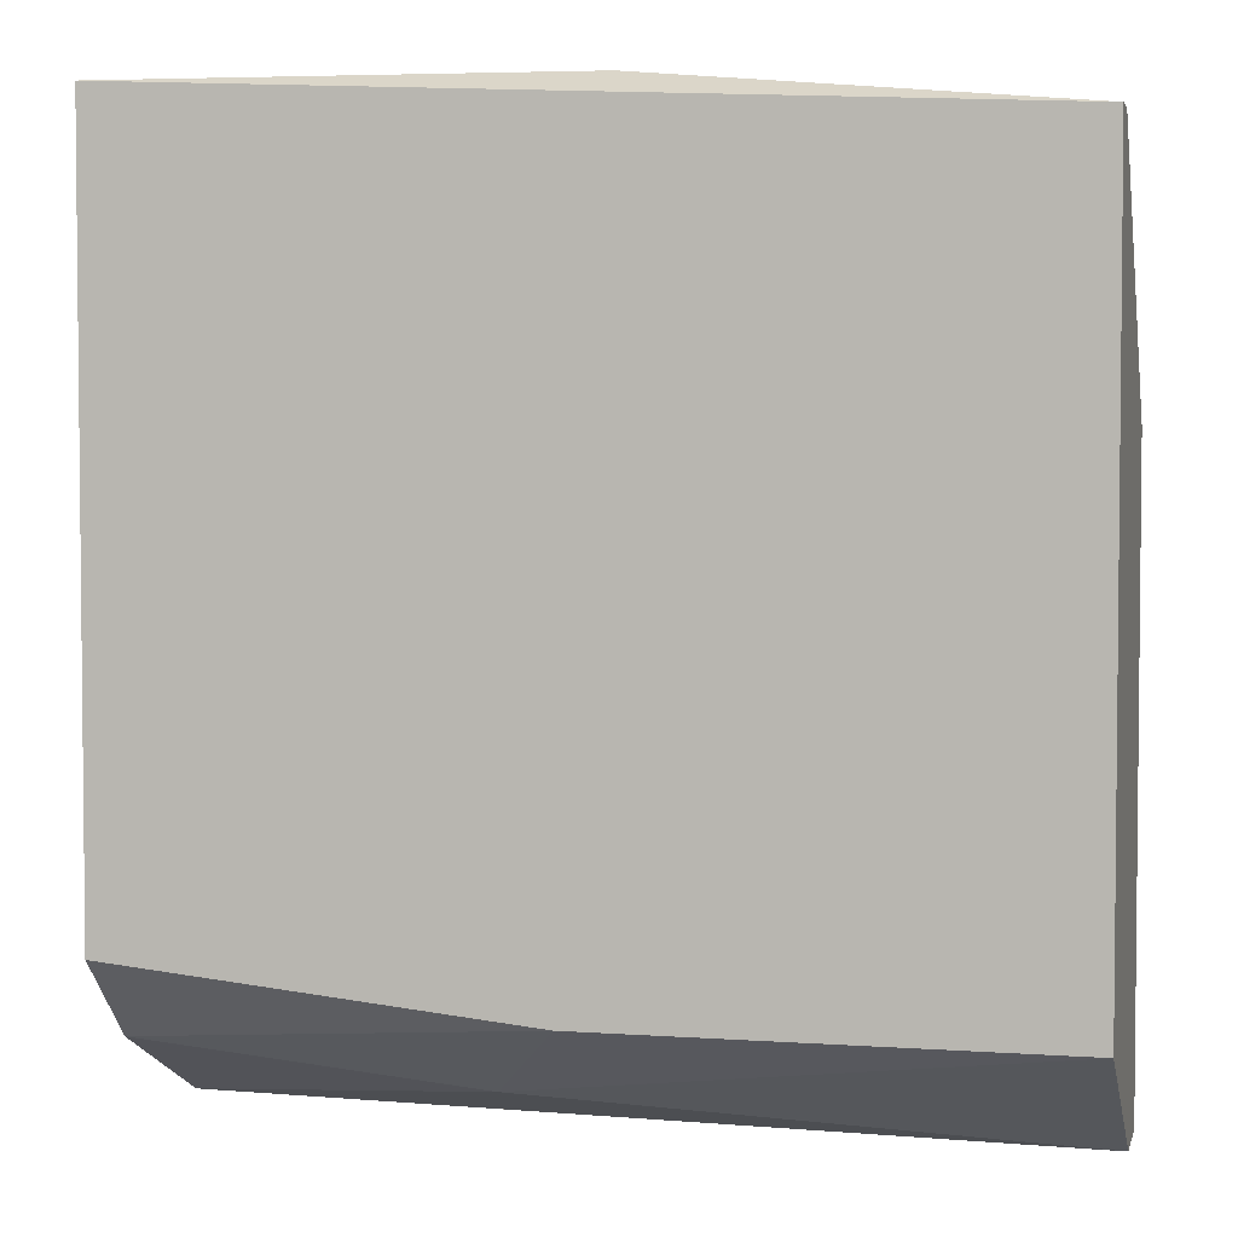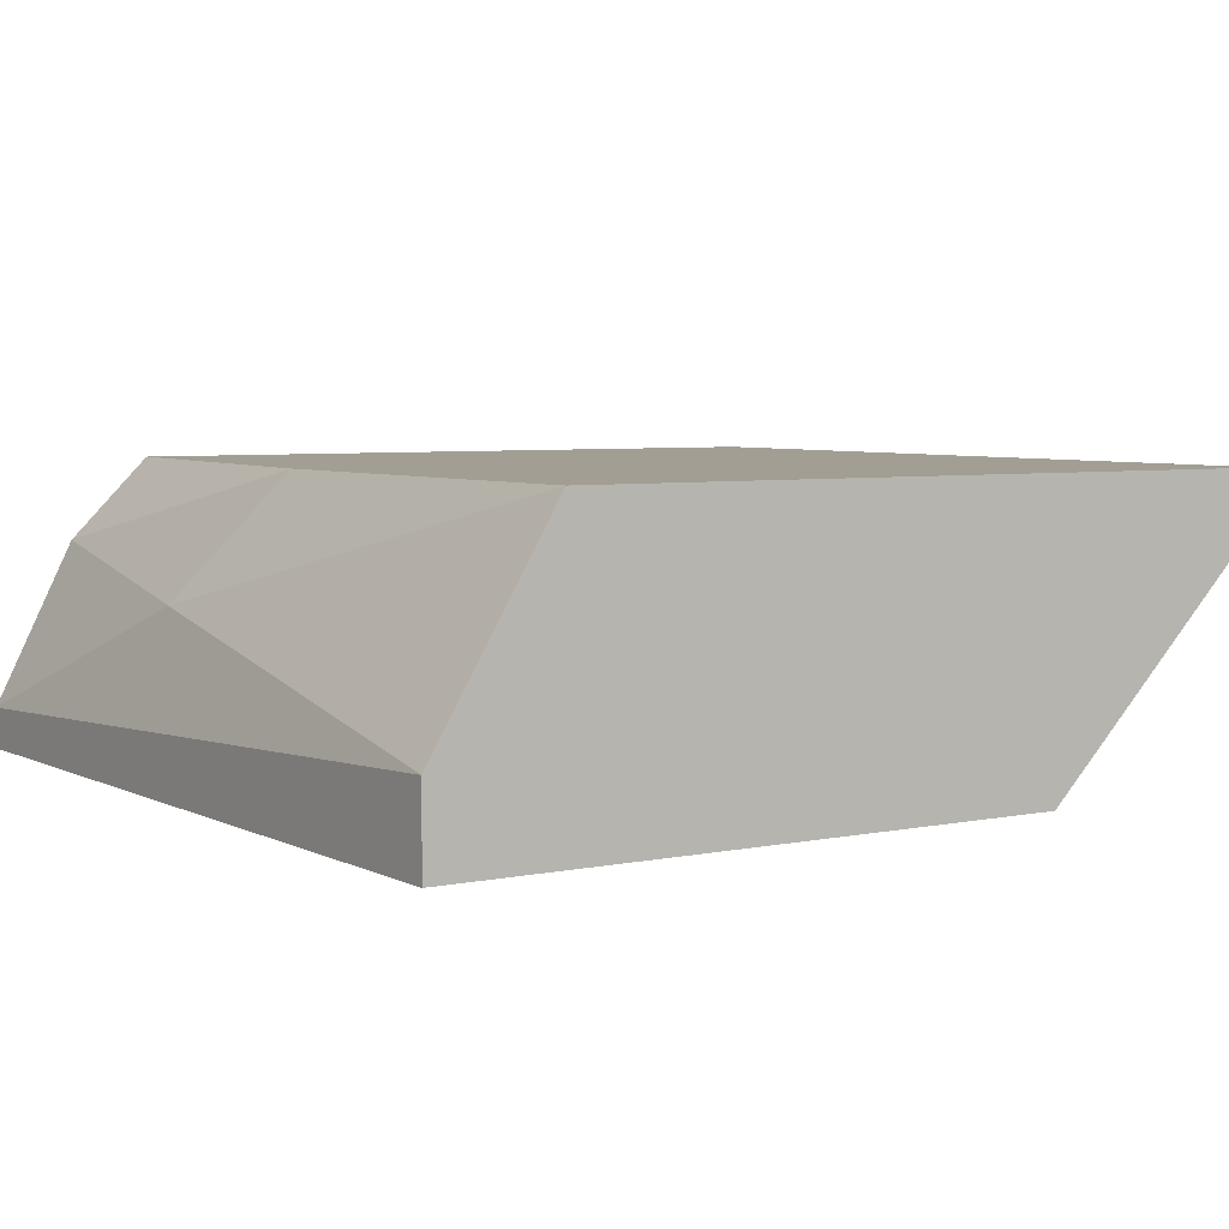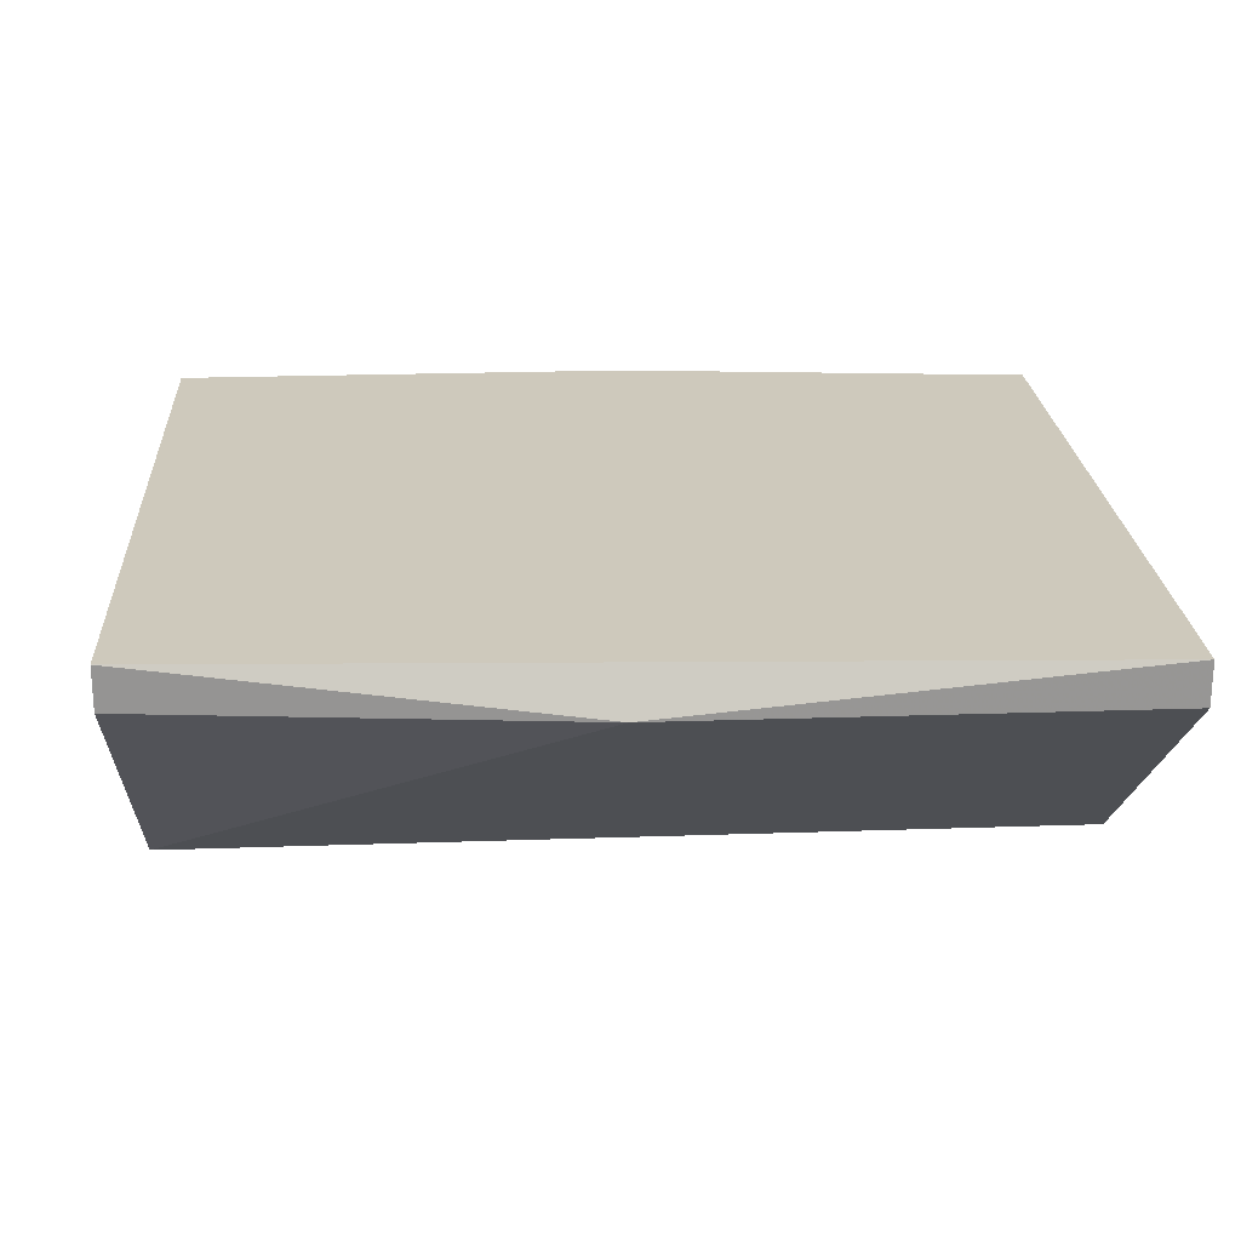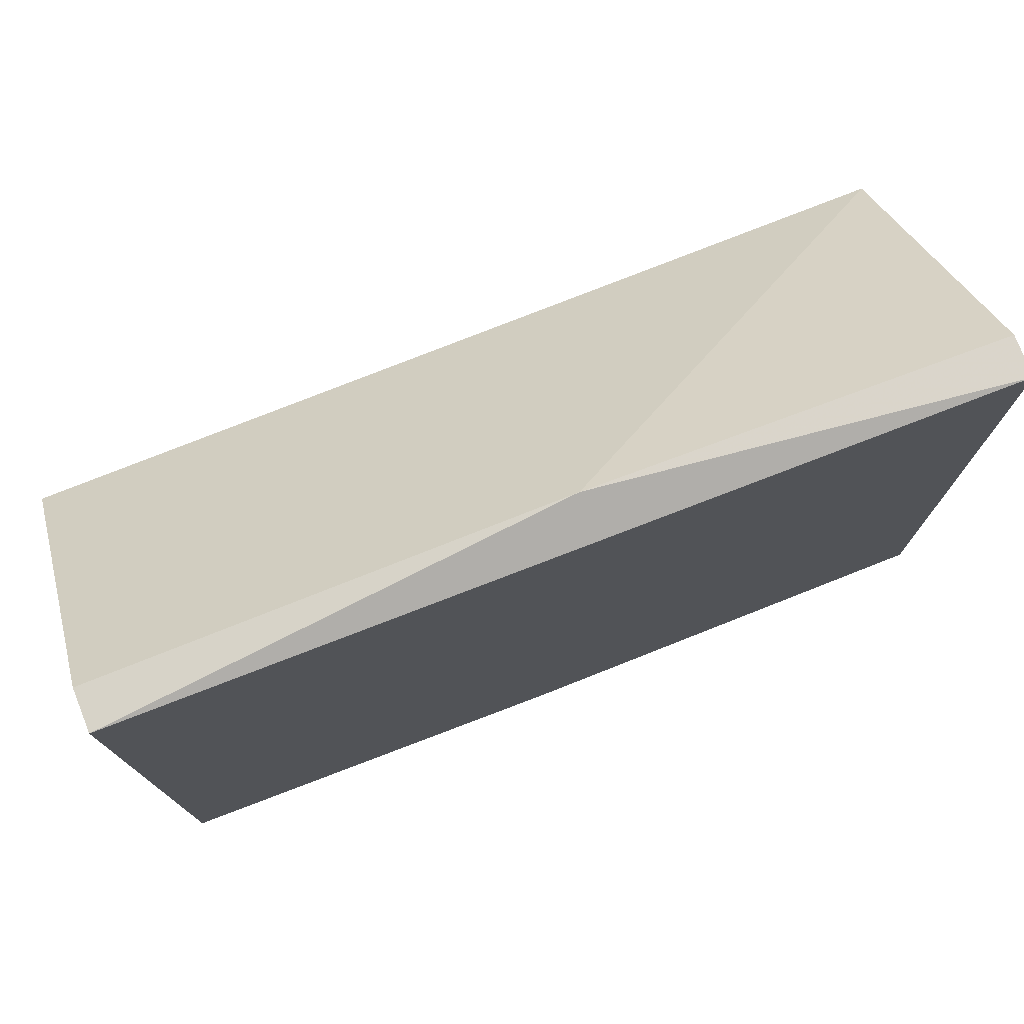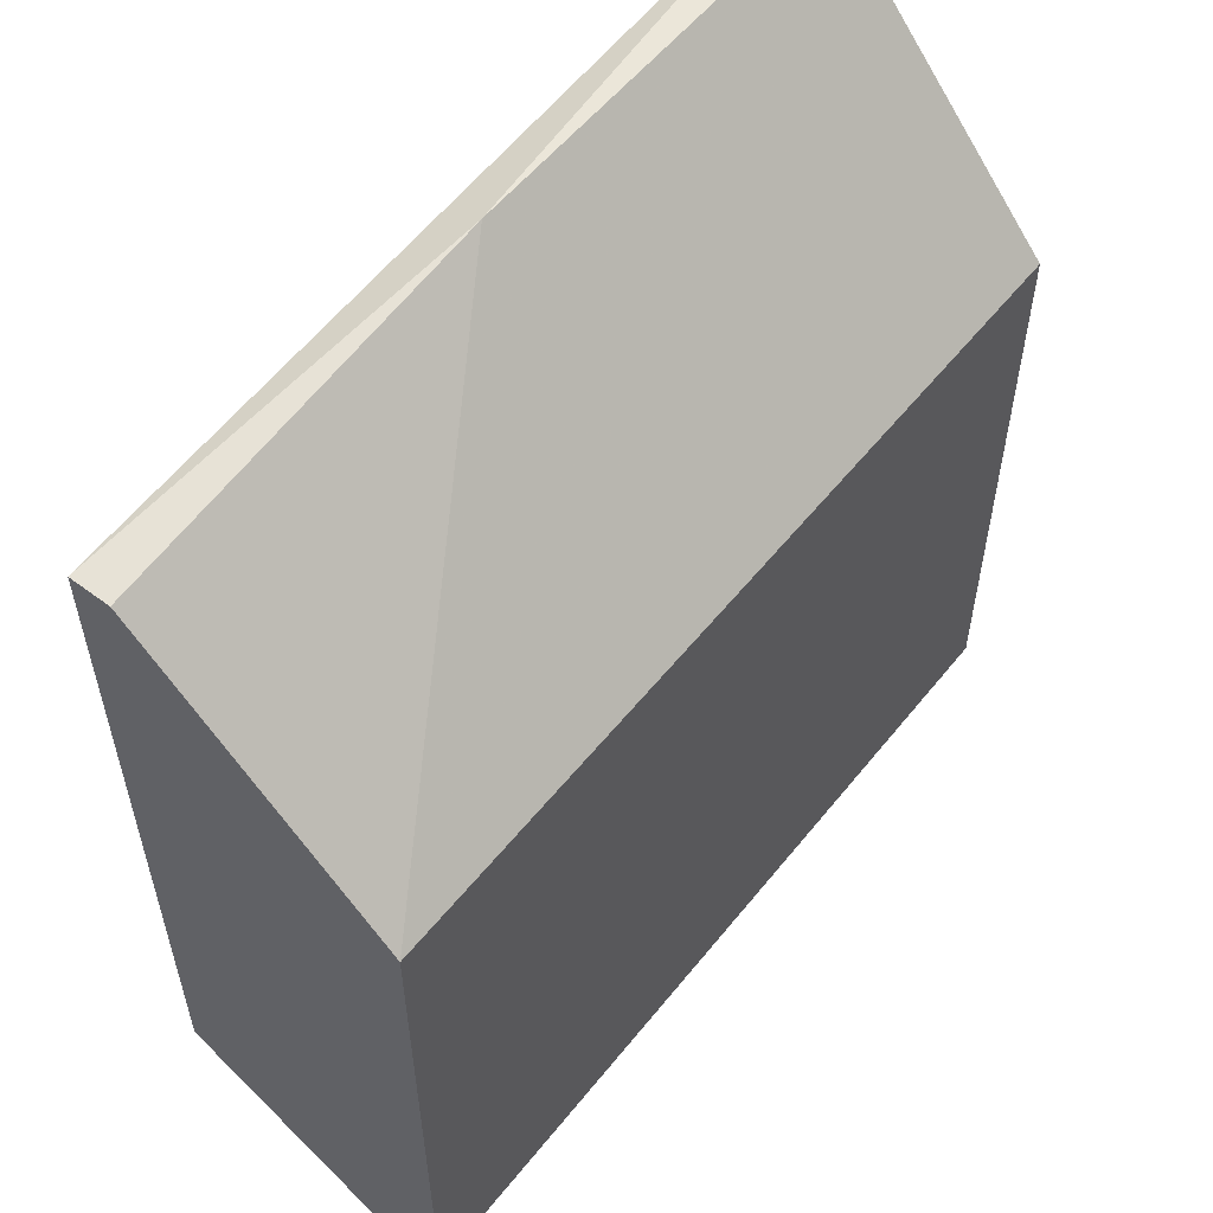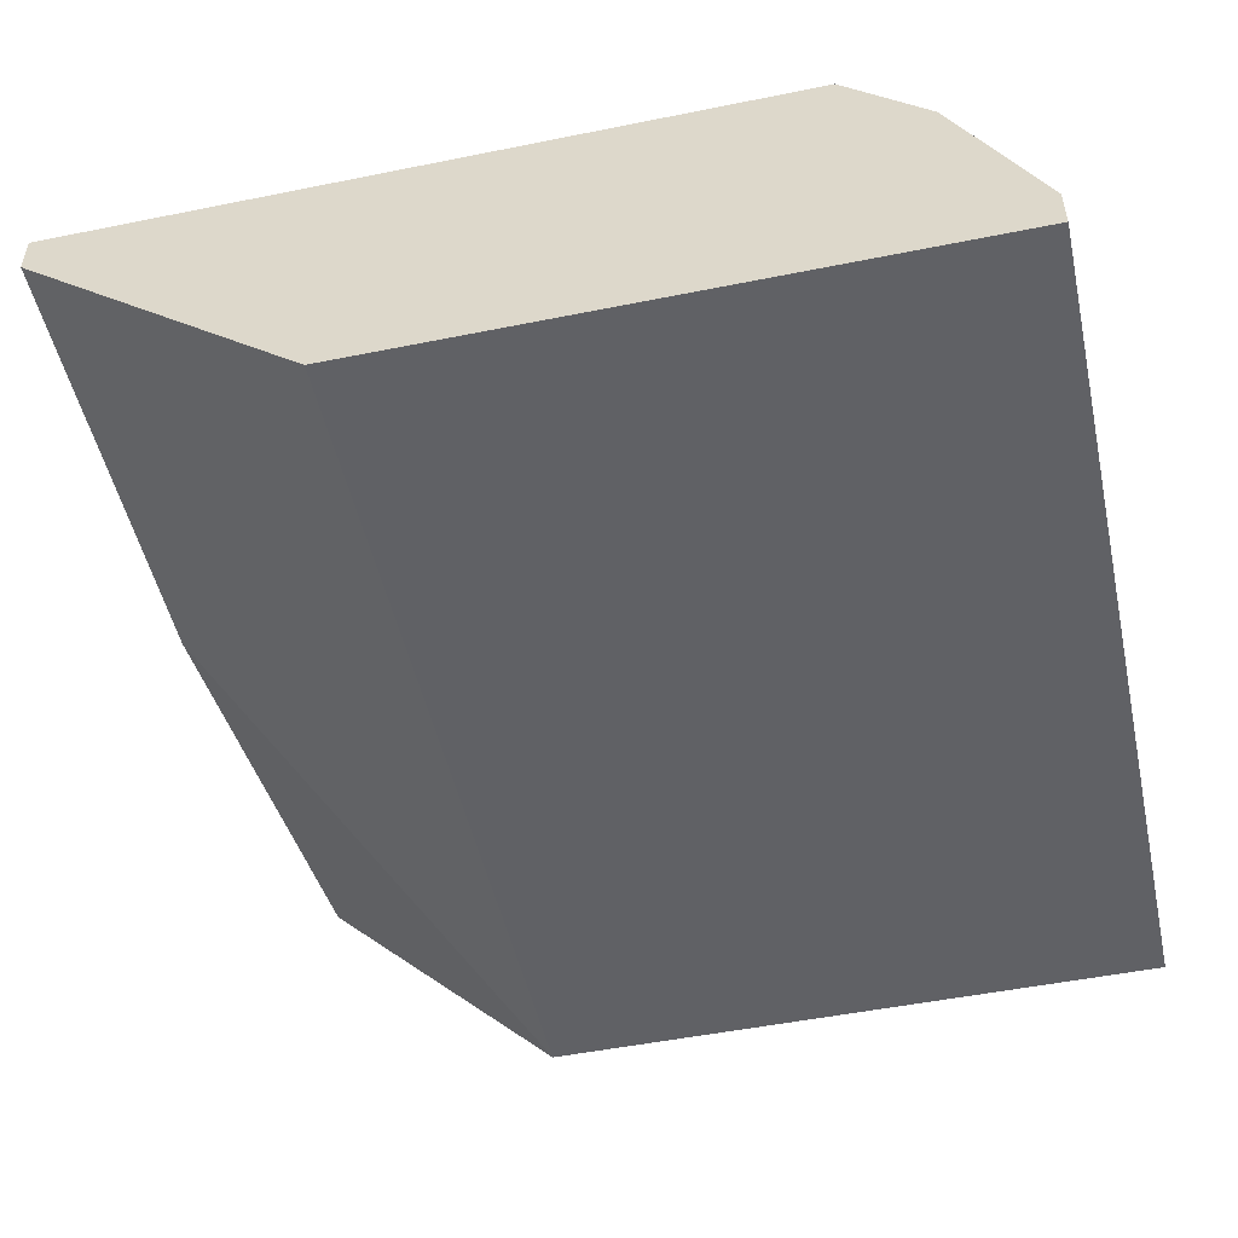
<metadata>
{"format":"obj","ext":"obj","renderer":"f3d","projection":"perspective","resolution":1024,"background":"white","views":[{"elev":3.5,"azim":-166.5,"up":"+Z"},{"elev":5.1,"azim":-123.5,"up":"+Y"},{"elev":22.5,"azim":-3.4,"up":"+Y"},{"elev":76.9,"azim":158.4,"up":"+Z"},{"elev":56.1,"azim":-51.9,"up":"+Z"},{"elev":-50.3,"azim":102.5,"up":"+Y"}]}
</metadata>
<code>
v -0.008801 -0.002749 -0.03951
v -0.008801 -0.007956 -0.05773
v -0.008801 -0.007956 -0.04471
v -0.008801 -0.00188 -0.05513
v -0.008801 -0.00188 -0.03951
v -0.008801 -0.006219 -0.05773
v 0.009427 -0.002749 -0.03864
v 0.009427 -0.007956 -0.05773
v 0.009427 -0.007956 -0.04471
v 0.009427 -0.003616 -0.05599
v 0.009427 -0.00188 -0.03864
v 0.009427 -0.00188 -0.05426
v 0.009427 -0.007087 -0.05773
v -0.000119 -0.002749 -0.03864
v 0.000747 -0.00188 -0.05513
v 0.002483 -0.004484 -0.05686
f 10 16 15
f 11 7 8
f 6 3 4
f 4 3 5
f 11 4 5
f 11 8 12
f 4 11 12
f 8 7 9
f 3 8 9
f 7 3 9
f 6 8 2
f 3 6 2
f 8 3 2
f 6 4 16
f 7 11 14
f 3 7 14
f 11 5 14
f 12 8 10
f 5 3 1
f 3 14 1
f 14 5 1
f 8 6 13
f 6 16 13
f 10 8 13
f 16 10 13
f 4 12 15
f 16 4 15
f 12 10 15

</code>
